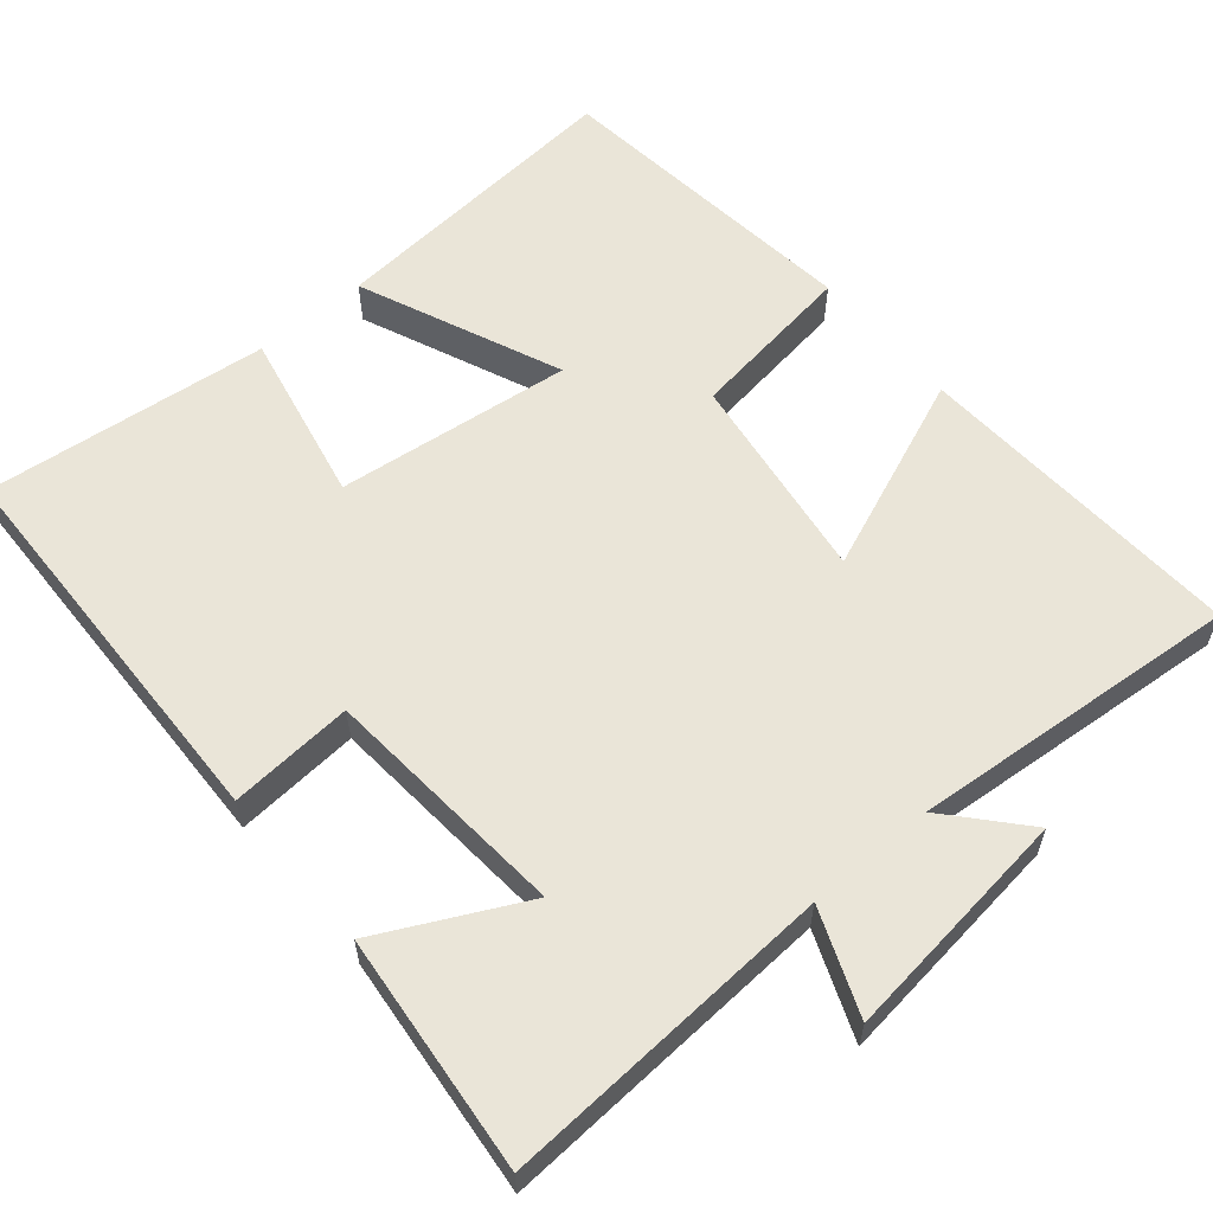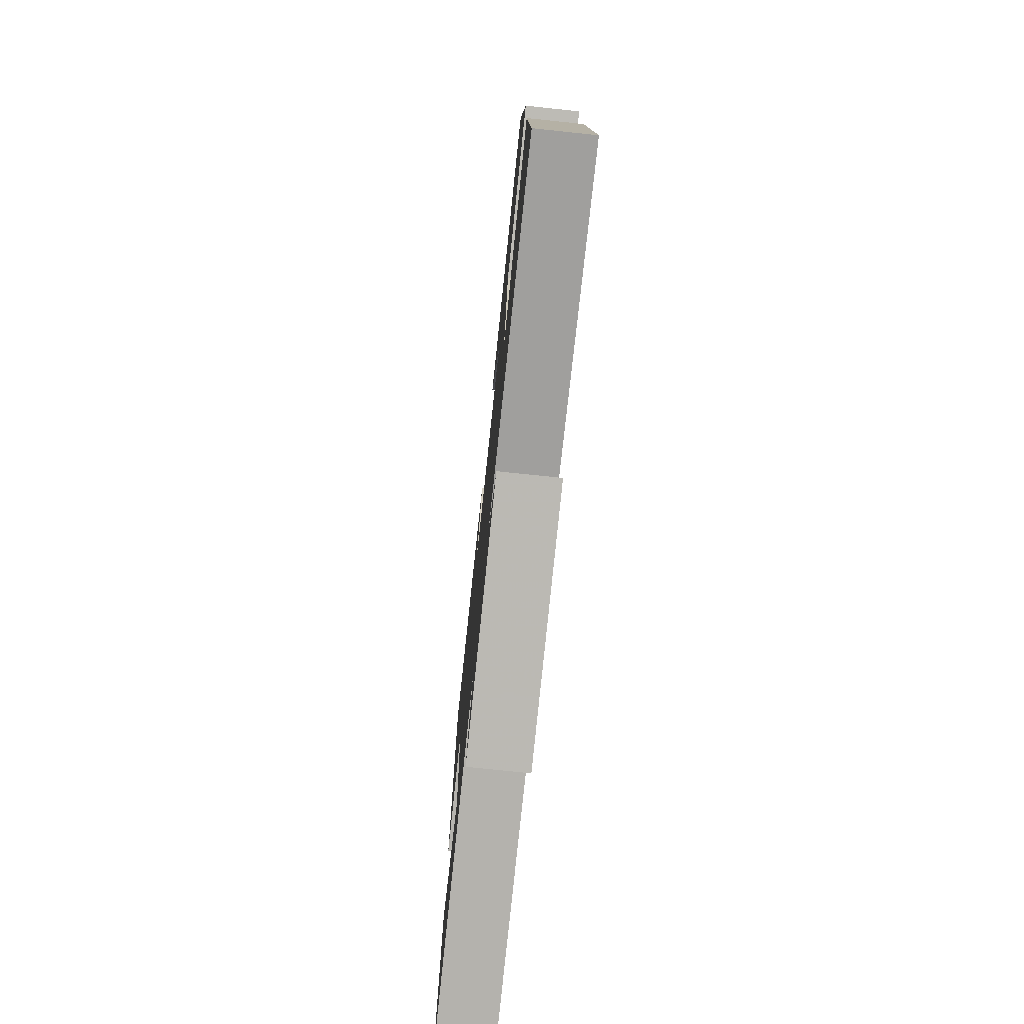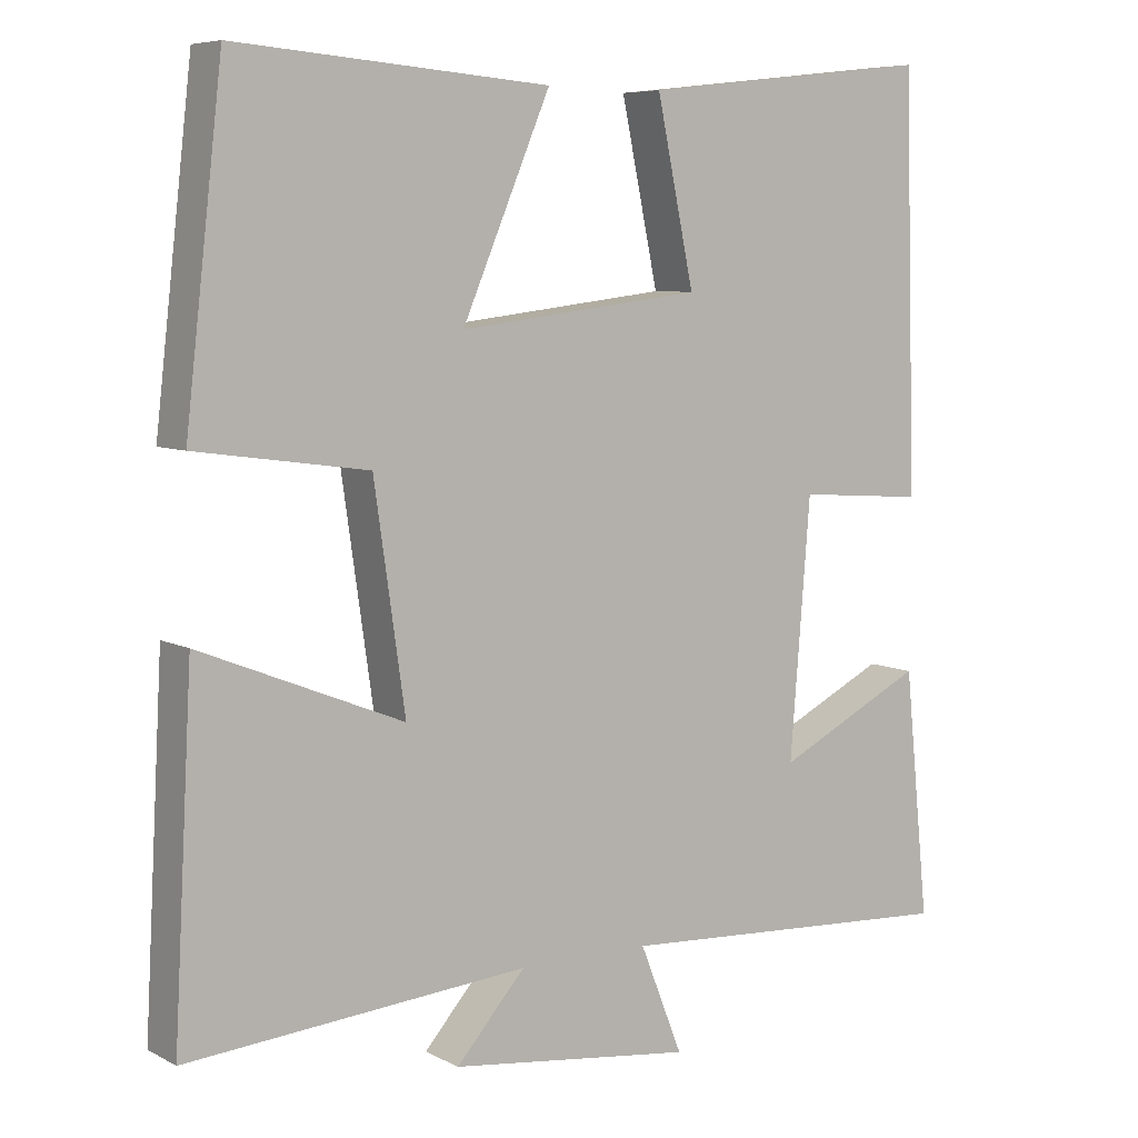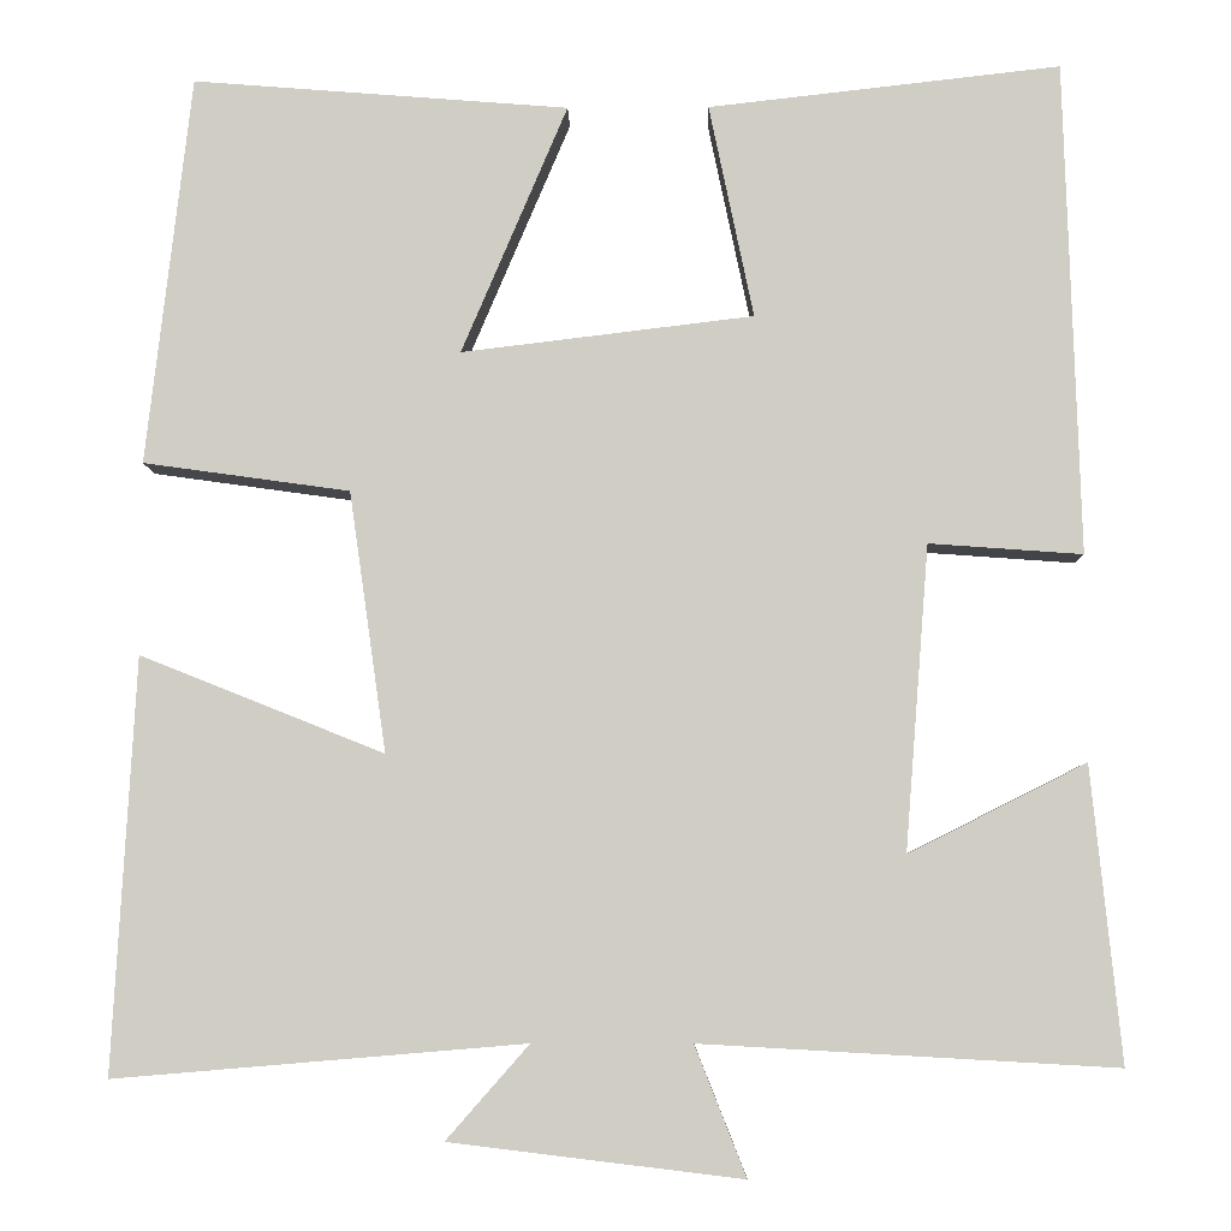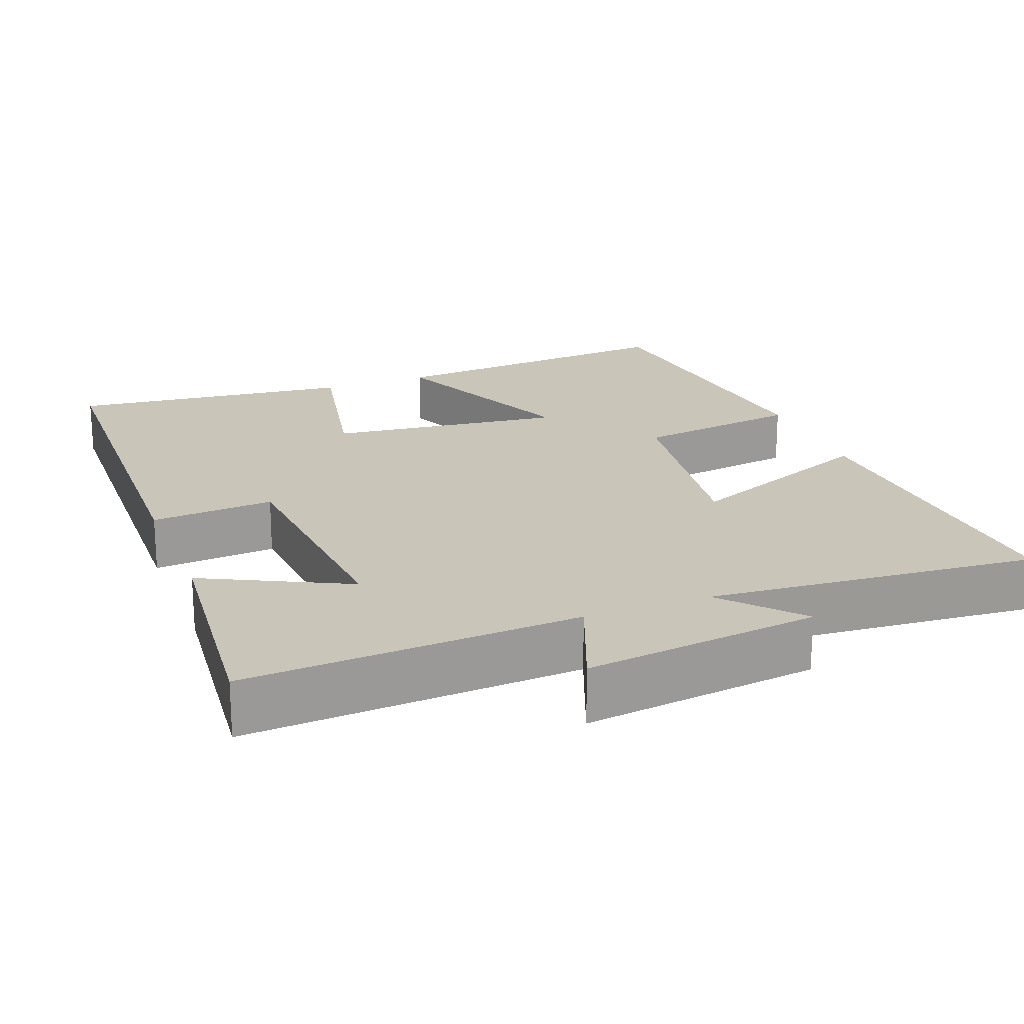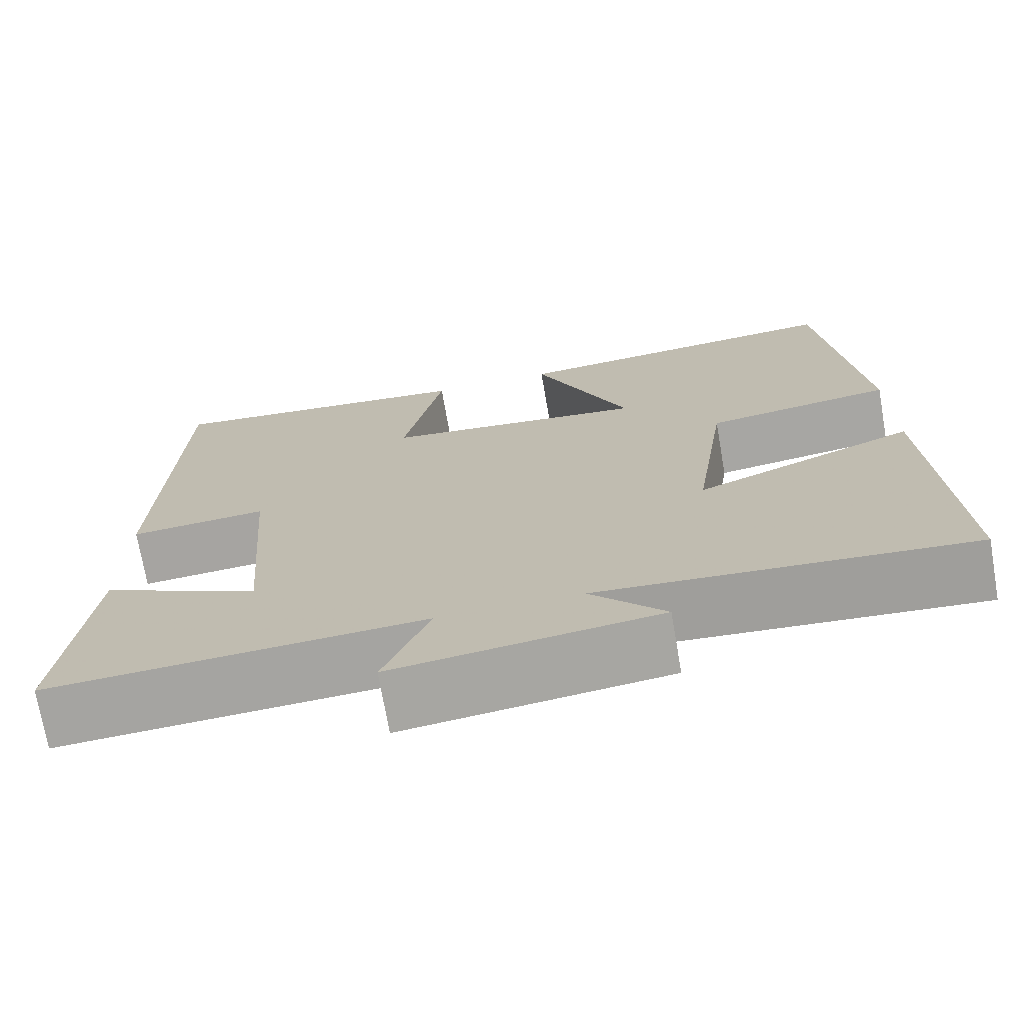
<metadata>
{"format":"obj","ext":"obj","renderer":"f3d","projection":"perspective","resolution":1024,"background":"white","views":[{"elev":59.5,"azim":139.8,"up":"+Y"},{"elev":-76.2,"azim":-96.0,"up":"+Z"},{"elev":6.9,"azim":-34.6,"up":"+Z"},{"elev":-6.6,"azim":1.1,"up":"+Z"},{"elev":20.7,"azim":158.8,"up":"+Y"},{"elev":-72.4,"azim":-170.2,"up":"+Z"}]}
</metadata>
<code>
v -0.524 0.07 -0.537
v -0.5 0.07 -0.093
v -0.238 0.07 -0.198
v -0.278 0.07 0.082
v -0.5 0.07 0.113
v -0.452 0.07 0.532
v -0.047 0.07 0.5
v -0.161 0.07 0.232
v 0.153 0.07 0.27
v 0.105 0.07 0.5
v 0.484 0.07 0.543
v 0.5 0.07 0.012
v 0.335 0.07 0.024
v 0.309 0.07 -0.304
v 0.5 0.07 -0.208
v 0.532 0.07 -0.525
v 0.086 0.07 -0.5
v 0.141 0.07 -0.639
v -0.173 0.07 -0.601
v -0.084 0.07 -0.5
v -0.524 0 -0.537
v -0.5 0 -0.093
v -0.238 0 -0.198
v -0.278 0 0.082
v -0.5 0 0.113
v -0.452 0 0.532
v -0.047 0 0.5
v -0.161 0 0.232
v 0.153 0 0.27
v 0.105 0 0.5
v 0.484 0 0.543
v 0.5 0 0.012
v 0.335 0 0.024
v 0.309 0 -0.304
v 0.5 0 -0.208
v 0.532 0 -0.525
v 0.086 0 -0.5
v 0.141 0 -0.639
v -0.173 0 -0.601
v -0.084 0 -0.5
f 17 18 19 20
f 14 15 16 17
f 13 14 17 20
f 10 11 12 13
f 9 10 13
f 8 9 13 20
f 5 6 7 8
f 4 5 8
f 3 4 8 20
f 1 2 3 20
f 40 39 38 37
f 37 36 35 34
f 40 37 34 33
f 33 32 31 30
f 33 30 29
f 40 33 29 28
f 28 27 26 25
f 28 25 24
f 40 28 24 23
f 40 23 22 21
f 1 21 22 2
f 2 22 23 3
f 3 23 24 4
f 4 24 25 5
f 5 25 26 6
f 6 26 27 7
f 7 27 28 8
f 8 28 29 9
f 9 29 30 10
f 10 30 31 11
f 11 31 32 12
f 12 32 33 13
f 13 33 34 14
f 14 34 35 15
f 15 35 36 16
f 16 36 37 17
f 17 37 38 18
f 18 38 39 19
f 19 39 40 20
f 20 40 21 1

</code>
